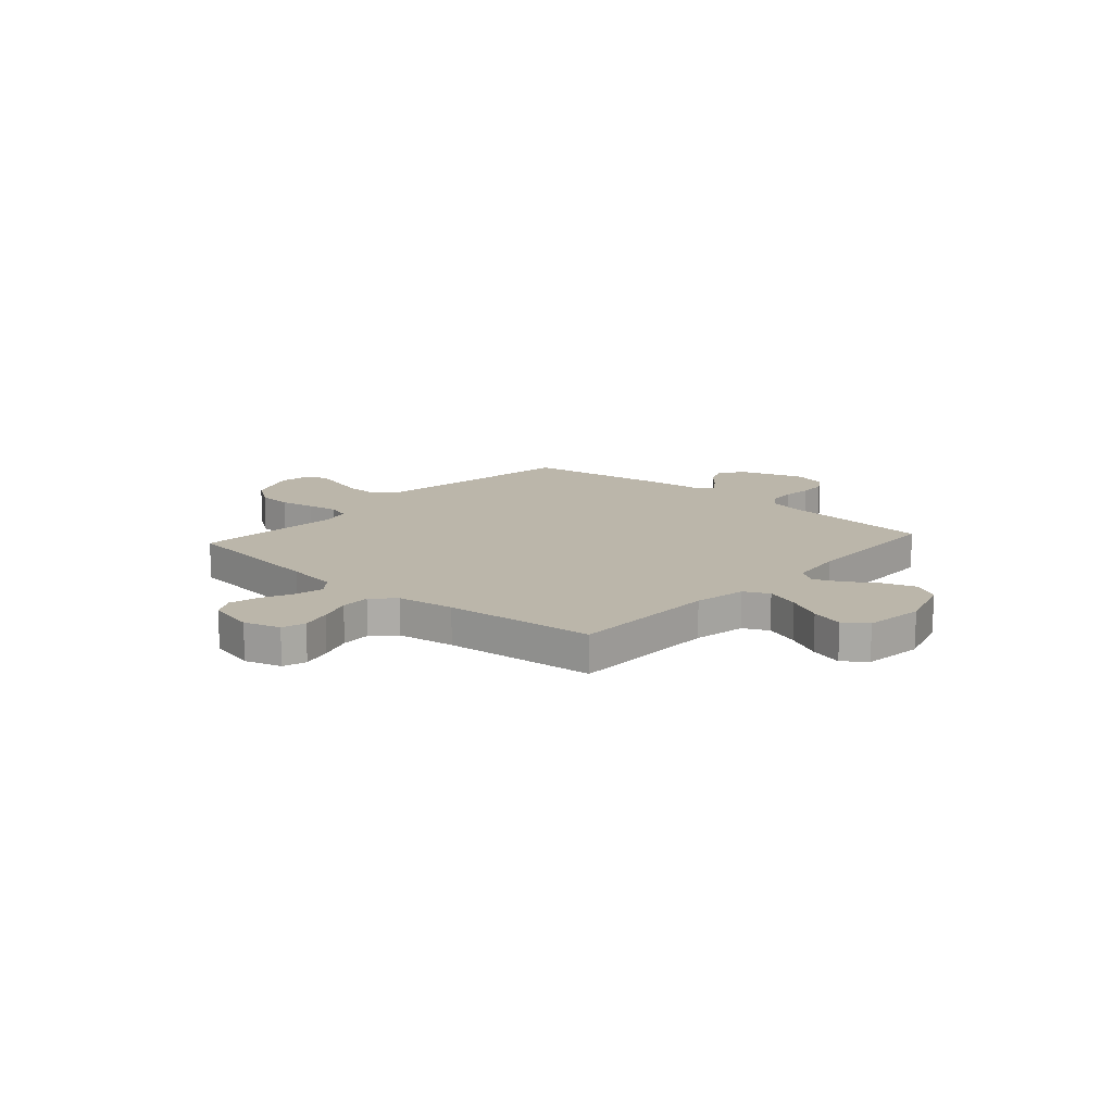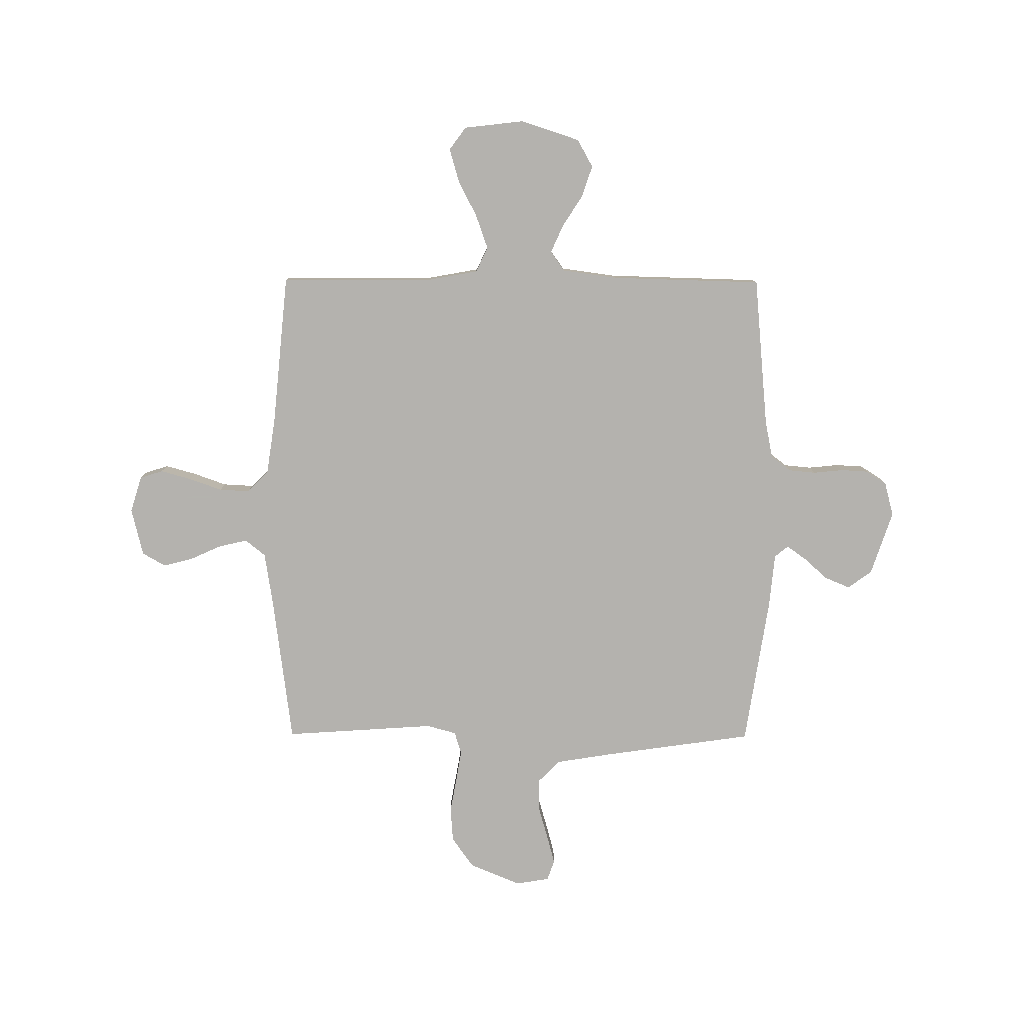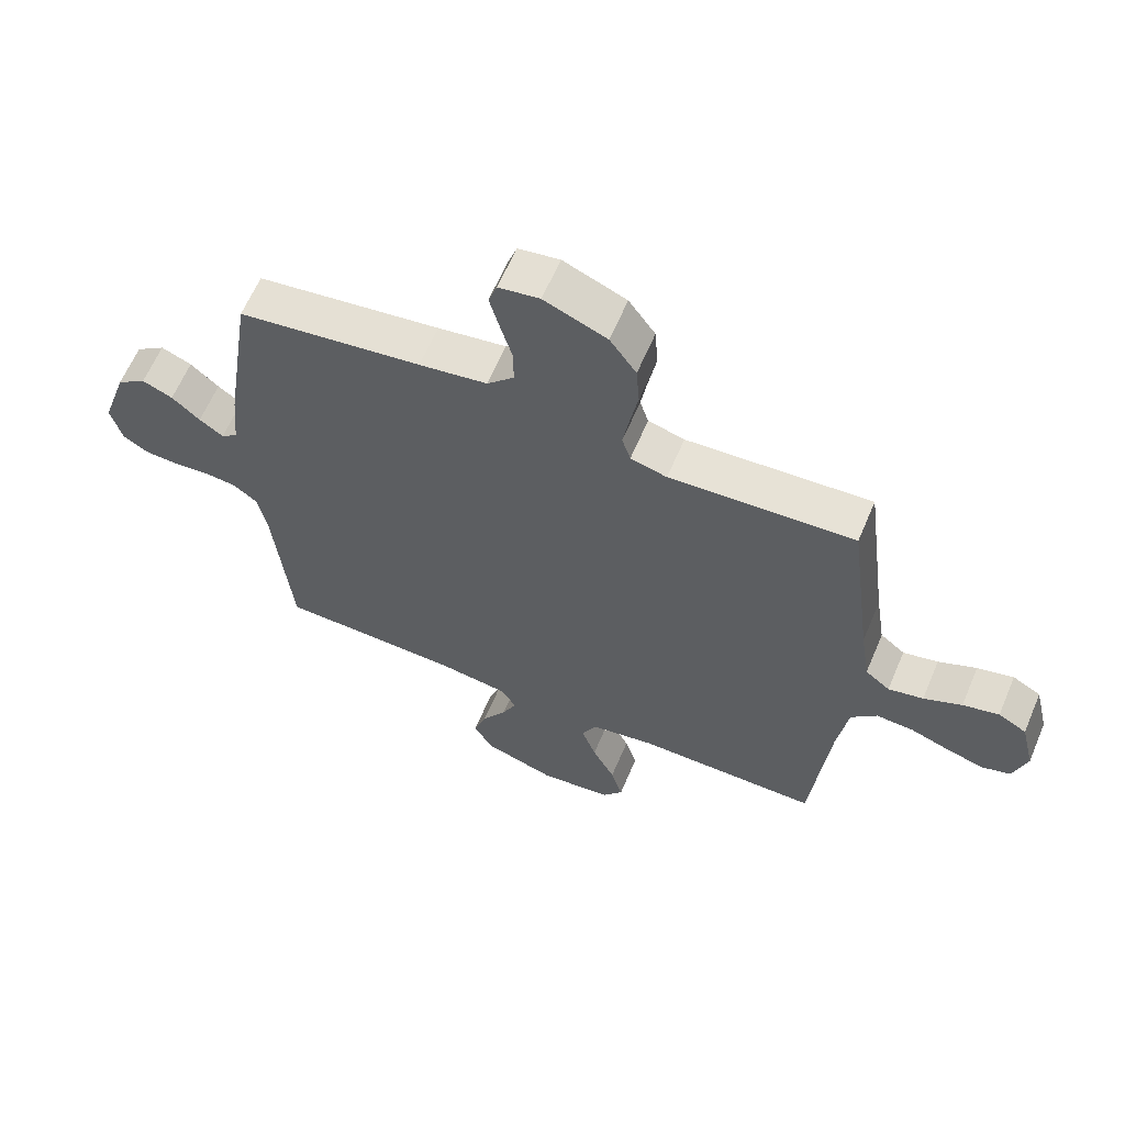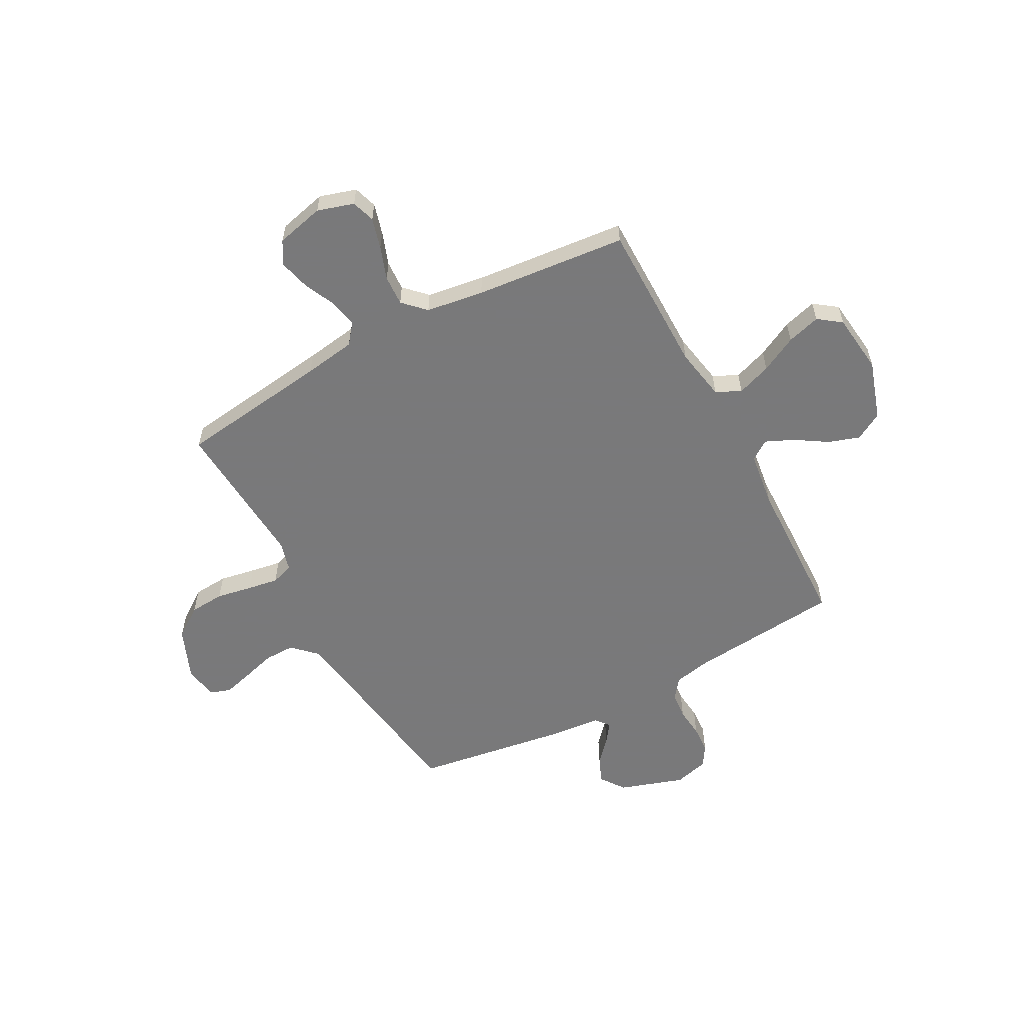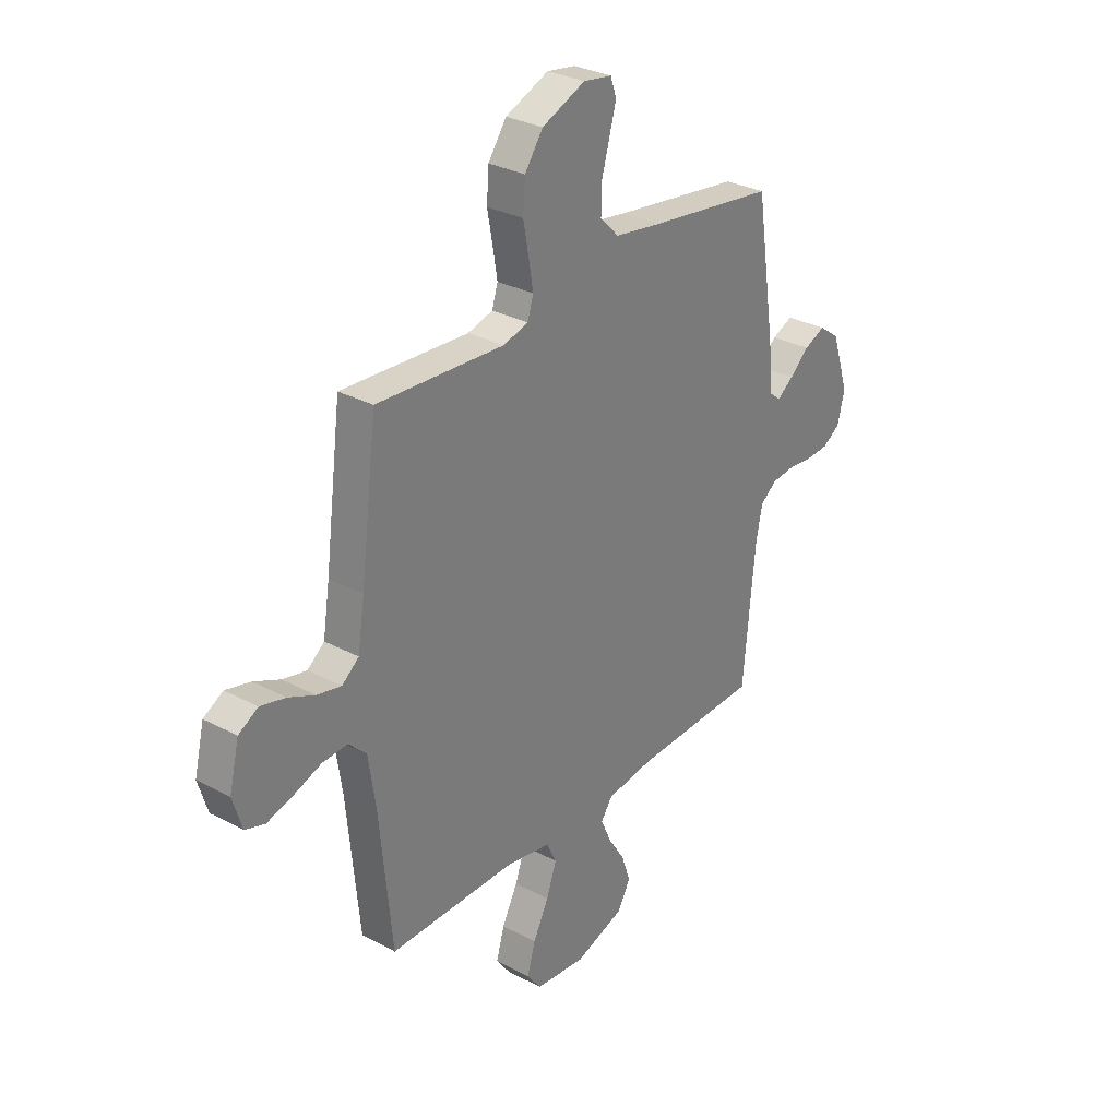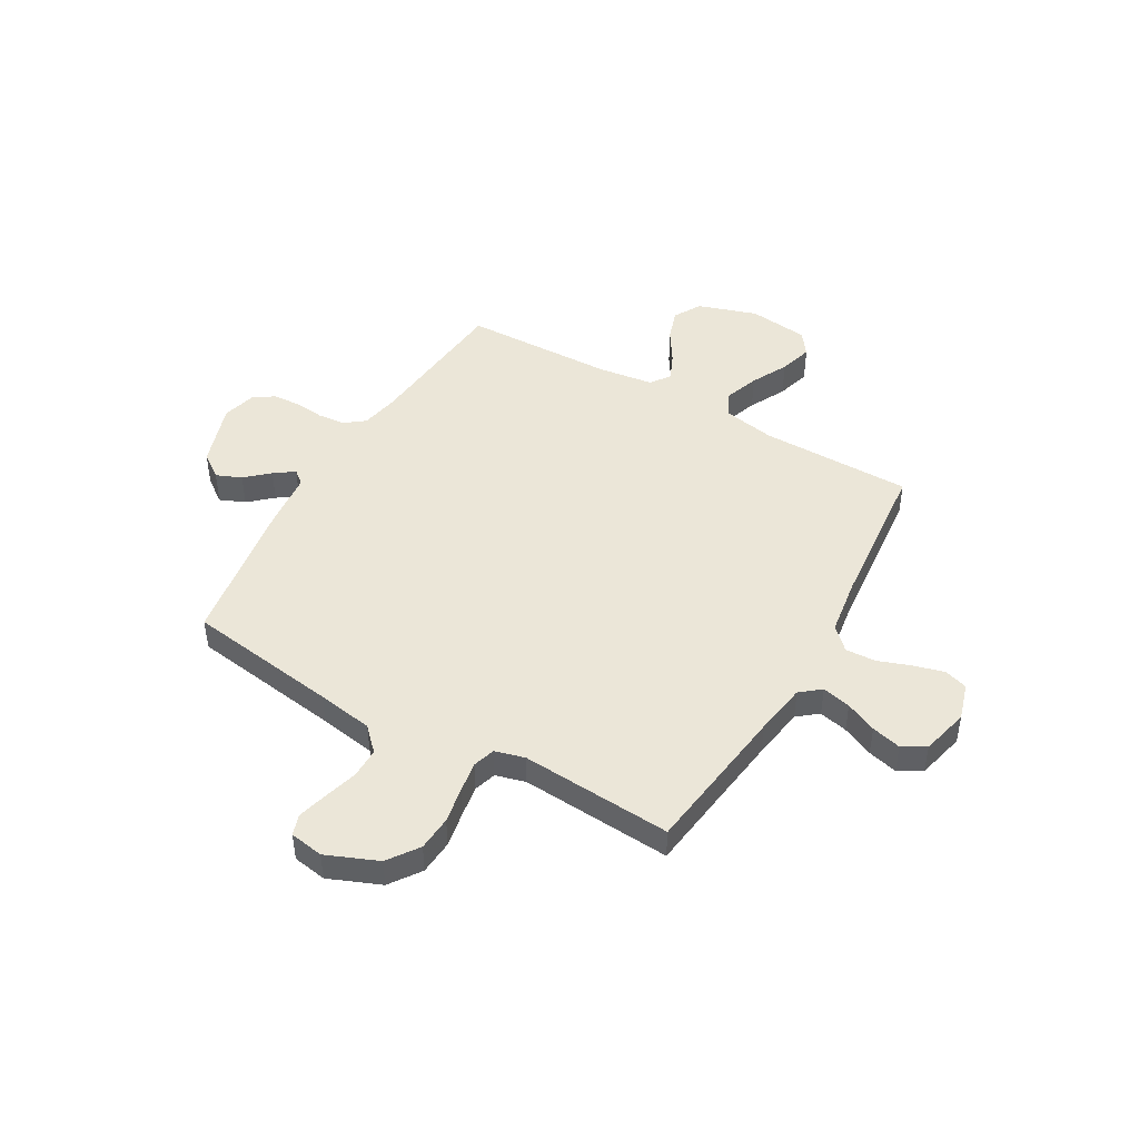
<metadata>
{"format":"obj","ext":"obj","renderer":"f3d","projection":"perspective","resolution":1024,"background":"white","views":[{"elev":13.9,"azim":131.7,"up":"+Y"},{"elev":-79.8,"azim":179.7,"up":"+Y"},{"elev":62.6,"azim":23.0,"up":"+Z"},{"elev":-57.8,"azim":118.3,"up":"+Y"},{"elev":30.4,"azim":127.7,"up":"+Z"},{"elev":46.3,"azim":29.9,"up":"+Y"}]}
</metadata>
<code>
v -0.5 0.07 0.5
v -0.2 0.07 0.543
v -0.089 0.07 0.561
v -0.045 0.07 0.606
v -0.046 0.07 0.667
v -0.065 0.07 0.733
v -0.081 0.07 0.792
v -0.067 0.07 0.833
v 0 0.07 0.844
v 0.102 0.07 0.802
v 0.145 0.07 0.741
v 0.15 0.07 0.672
v 0.137 0.07 0.601
v 0.127 0.07 0.54
v 0.141 0.07 0.496
v 0.2 0.07 0.48
v 0.5 0.07 0.5
v 0.539 0.07 0.2
v 0.555 0.07 0.097
v 0.595 0.07 0.065
v 0.652 0.07 0.078
v 0.714 0.07 0.106
v 0.773 0.07 0.121
v 0.819 0.07 0.095
v 0.842 0.07 0
v 0.82 0.07 -0.072
v 0.774 0.07 -0.087
v 0.713 0.07 -0.07
v 0.648 0.07 -0.047
v 0.588 0.07 -0.044
v 0.546 0.07 -0.086
v 0.529 0.07 -0.2
v 0.5 0.07 -0.5
v 0.2 0.07 -0.501
v 0.096 0.07 -0.52
v 0.072 0.07 -0.569
v 0.096 0.07 -0.637
v 0.133 0.07 -0.709
v 0.152 0.07 -0.775
v 0.119 0.07 -0.82
v 0 0.07 -0.834
v -0.117 0.07 -0.796
v -0.148 0.07 -0.741
v -0.127 0.07 -0.679
v -0.087 0.07 -0.616
v -0.063 0.07 -0.562
v -0.09 0.07 -0.523
v -0.2 0.07 -0.508
v -0.5 0.07 -0.5
v -0.528 0.07 -0.2
v -0.543 0.07 -0.126
v -0.582 0.07 -0.096
v -0.636 0.07 -0.091
v -0.695 0.07 -0.097
v -0.749 0.07 -0.094
v -0.79 0.07 -0.068
v -0.808 0.07 0
v -0.766 0.07 0.127
v -0.718 0.07 0.162
v -0.668 0.07 0.141
v -0.622 0.07 0.1
v -0.583 0.07 0.072
v -0.556 0.07 0.094
v -0.546 0.07 0.2
v -0.5 0 0.5
v -0.2 0 0.543
v -0.089 0 0.561
v -0.045 0 0.606
v -0.046 0 0.667
v -0.065 0 0.733
v -0.081 0 0.792
v -0.067 0 0.833
v 0 0 0.844
v 0.102 0 0.802
v 0.145 0 0.741
v 0.15 0 0.672
v 0.137 0 0.601
v 0.127 0 0.54
v 0.141 0 0.496
v 0.2 0 0.48
v 0.5 0 0.5
v 0.539 0 0.2
v 0.555 0 0.097
v 0.595 0 0.065
v 0.652 0 0.078
v 0.714 0 0.106
v 0.773 0 0.121
v 0.819 0 0.095
v 0.842 0 0
v 0.82 0 -0.072
v 0.774 0 -0.087
v 0.713 0 -0.07
v 0.648 0 -0.047
v 0.588 0 -0.044
v 0.546 0 -0.086
v 0.529 0 -0.2
v 0.5 0 -0.5
v 0.2 0 -0.501
v 0.096 0 -0.52
v 0.072 0 -0.569
v 0.096 0 -0.637
v 0.133 0 -0.709
v 0.152 0 -0.775
v 0.119 0 -0.82
v 0 0 -0.834
v -0.117 0 -0.796
v -0.148 0 -0.741
v -0.127 0 -0.679
v -0.087 0 -0.616
v -0.063 0 -0.562
v -0.09 0 -0.523
v -0.2 0 -0.508
v -0.5 0 -0.5
v -0.528 0 -0.2
v -0.543 0 -0.126
v -0.582 0 -0.096
v -0.636 0 -0.091
v -0.695 0 -0.097
v -0.749 0 -0.094
v -0.79 0 -0.068
v -0.808 0 0
v -0.766 0 0.127
v -0.718 0 0.162
v -0.668 0 0.141
v -0.622 0 0.1
v -0.583 0 0.072
v -0.556 0 0.094
v -0.546 0 0.2
f 63 64 1 2
f 58 59 60 61
f 58 61 62
f 57 58 62
f 56 57 62
f 53 54 55 56
f 52 53 56 62
f 51 52 62 63
f 48 49 50
f 47 48 50 51
f 42 43 44 45
f 42 45 46
f 41 42 46
f 40 41 46
f 37 38 39 40
f 36 37 40 46
f 35 36 46 47
f 32 33 34
f 31 32 34 35
f 30 31 35 47
f 26 27 28 29
f 24 25 26 29
f 24 29 30
f 21 22 23 24
f 20 21 24 30
f 19 20 30 47
f 16 17 18
f 15 16 18 19
f 10 11 12 13
f 10 13 14
f 9 10 14
f 8 9 14 15
f 5 6 7 8
f 51 63 2 3
f 15 19 47 51
f 15 51 3 4
f 5 8 15
f 4 5 15
f 66 65 128 127
f 125 124 123 122
f 126 125 122
f 126 122 121
f 126 121 120
f 120 119 118 117
f 126 120 117 116
f 127 126 116 115
f 114 113 112
f 115 114 112 111
f 109 108 107 106
f 110 109 106
f 110 106 105
f 110 105 104
f 104 103 102 101
f 110 104 101 100
f 111 110 100 99
f 98 97 96
f 99 98 96 95
f 111 99 95 94
f 93 92 91 90
f 93 90 89 88
f 94 93 88
f 88 87 86 85
f 94 88 85 84
f 111 94 84 83
f 82 81 80
f 83 82 80 79
f 77 76 75 74
f 78 77 74
f 78 74 73
f 79 78 73 72
f 72 71 70 69
f 67 66 127 115
f 115 111 83 79
f 68 67 115 79
f 79 72 69
f 79 69 68
f 1 65 66 2
f 2 66 67 3
f 3 67 68 4
f 4 68 69 5
f 5 69 70 6
f 6 70 71 7
f 7 71 72 8
f 8 72 73 9
f 9 73 74 10
f 10 74 75 11
f 11 75 76 12
f 12 76 77 13
f 13 77 78 14
f 14 78 79 15
f 15 79 80 16
f 16 80 81 17
f 17 81 82 18
f 18 82 83 19
f 19 83 84 20
f 20 84 85 21
f 21 85 86 22
f 22 86 87 23
f 23 87 88 24
f 24 88 89 25
f 25 89 90 26
f 26 90 91 27
f 27 91 92 28
f 28 92 93 29
f 29 93 94 30
f 30 94 95 31
f 31 95 96 32
f 32 96 97 33
f 33 97 98 34
f 34 98 99 35
f 35 99 100 36
f 36 100 101 37
f 37 101 102 38
f 38 102 103 39
f 39 103 104 40
f 40 104 105 41
f 41 105 106 42
f 42 106 107 43
f 43 107 108 44
f 44 108 109 45
f 45 109 110 46
f 46 110 111 47
f 47 111 112 48
f 48 112 113 49
f 49 113 114 50
f 50 114 115 51
f 51 115 116 52
f 52 116 117 53
f 53 117 118 54
f 54 118 119 55
f 55 119 120 56
f 56 120 121 57
f 57 121 122 58
f 58 122 123 59
f 59 123 124 60
f 60 124 125 61
f 61 125 126 62
f 62 126 127 63
f 63 127 128 64
f 64 128 65 1

</code>
